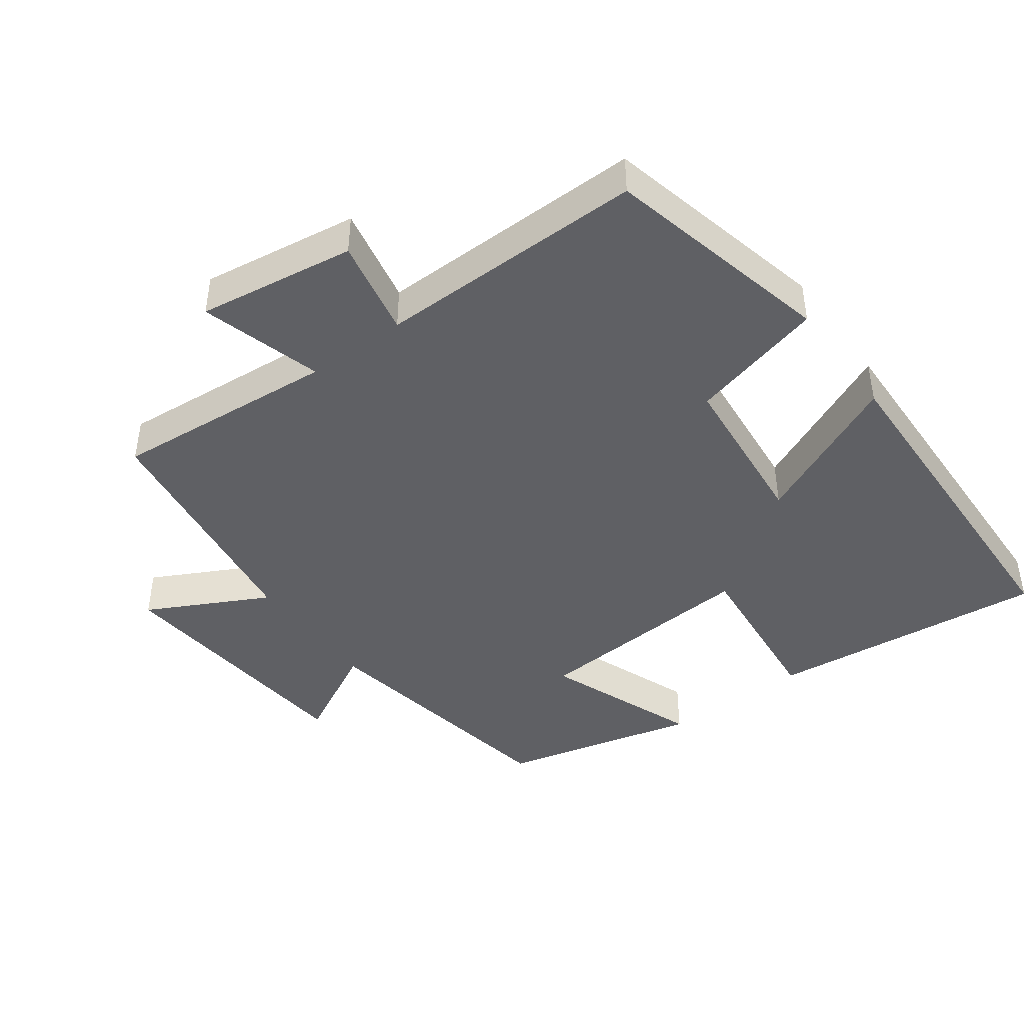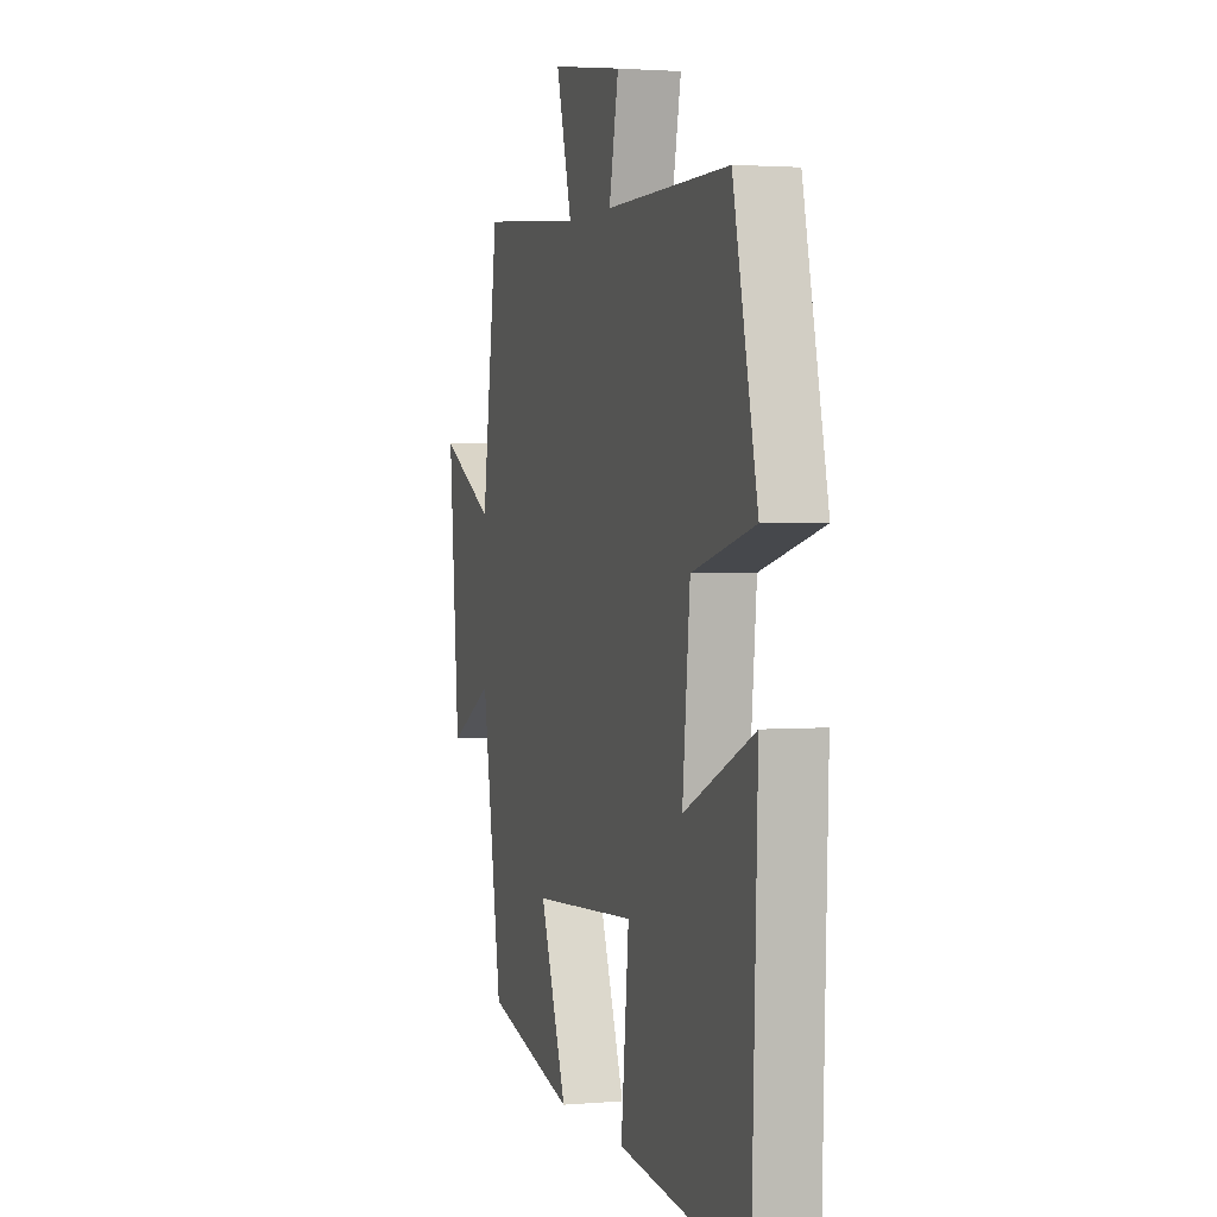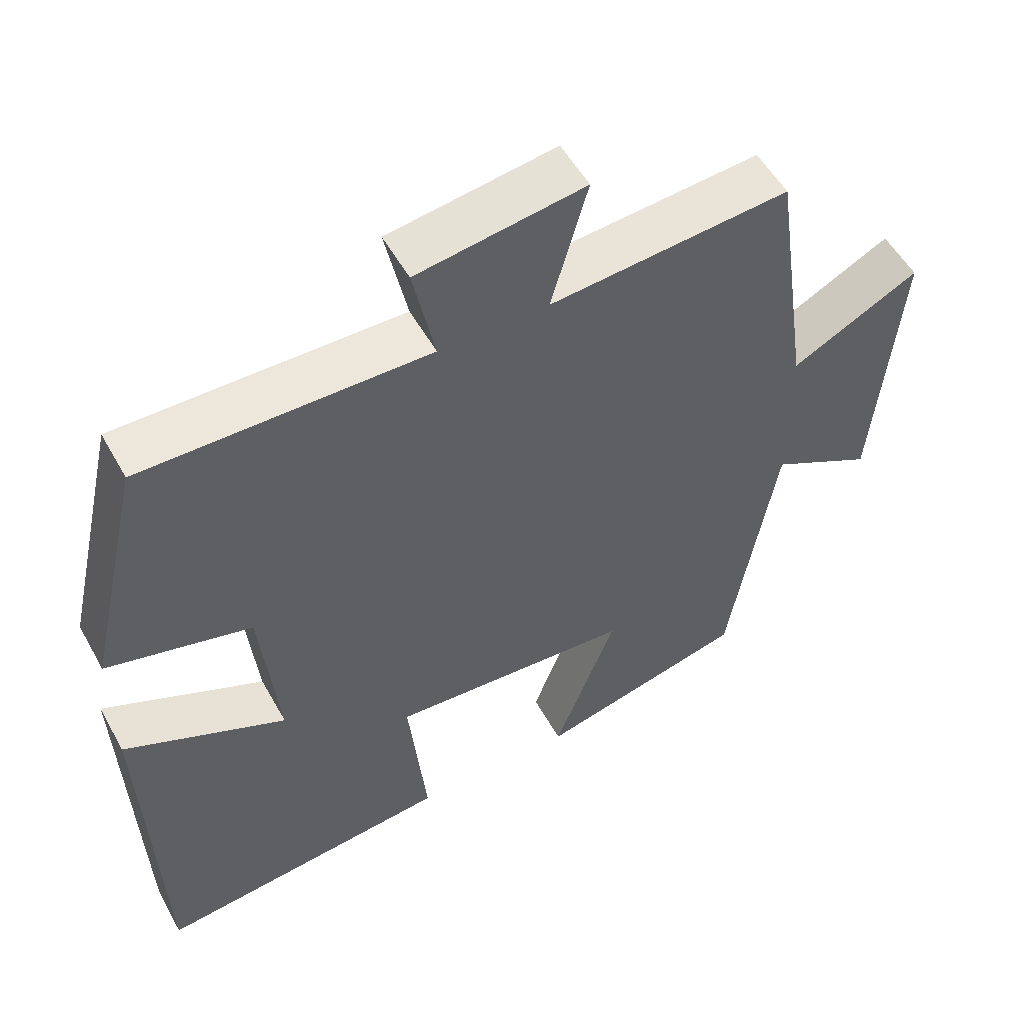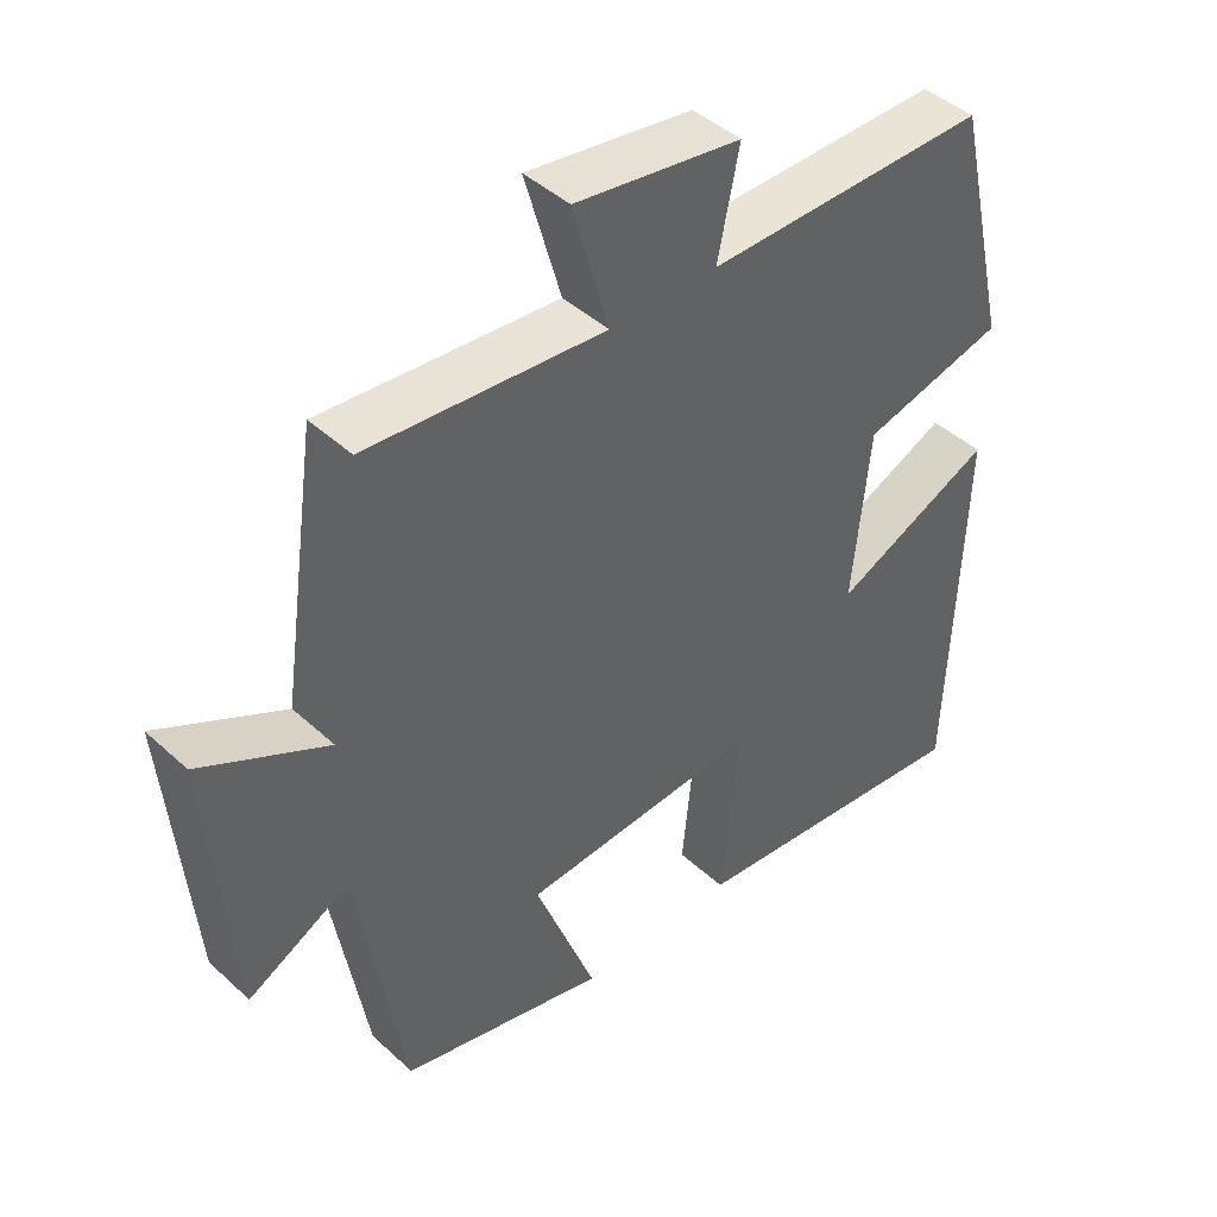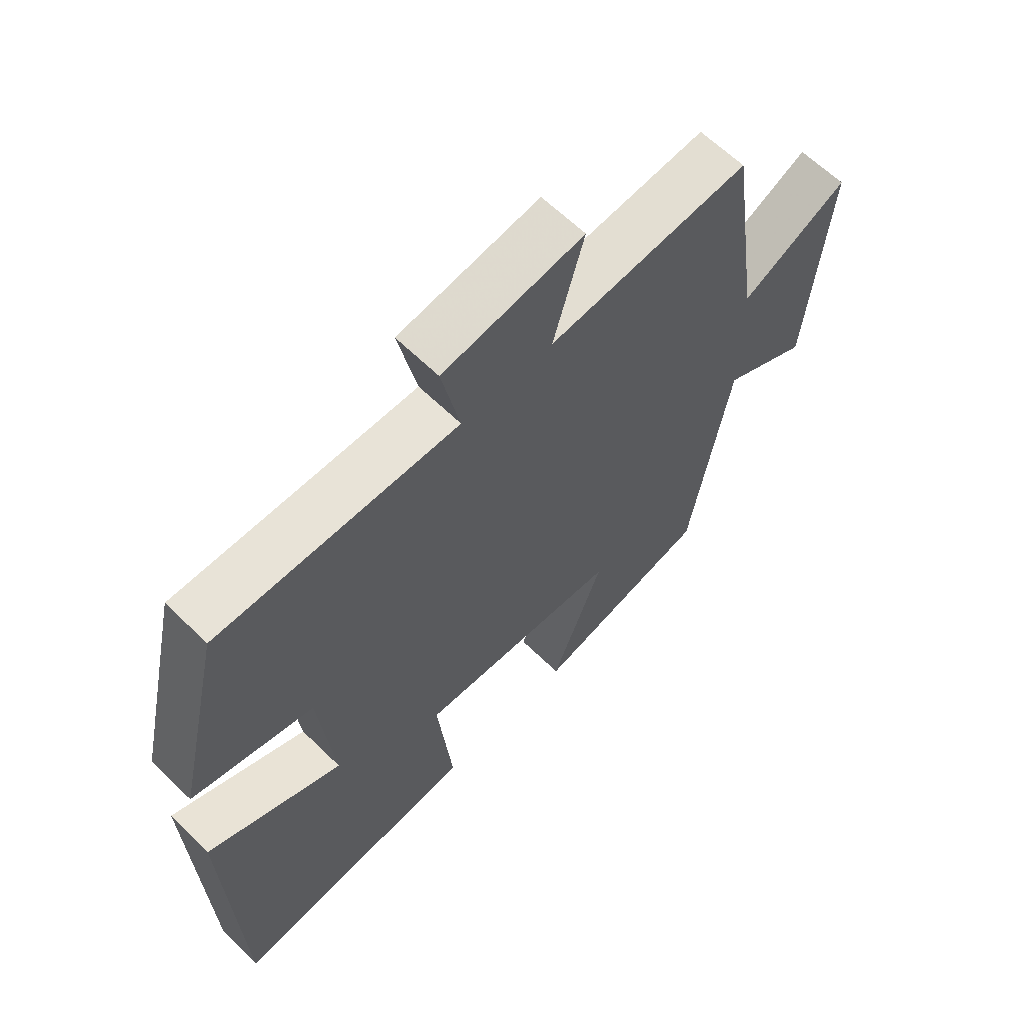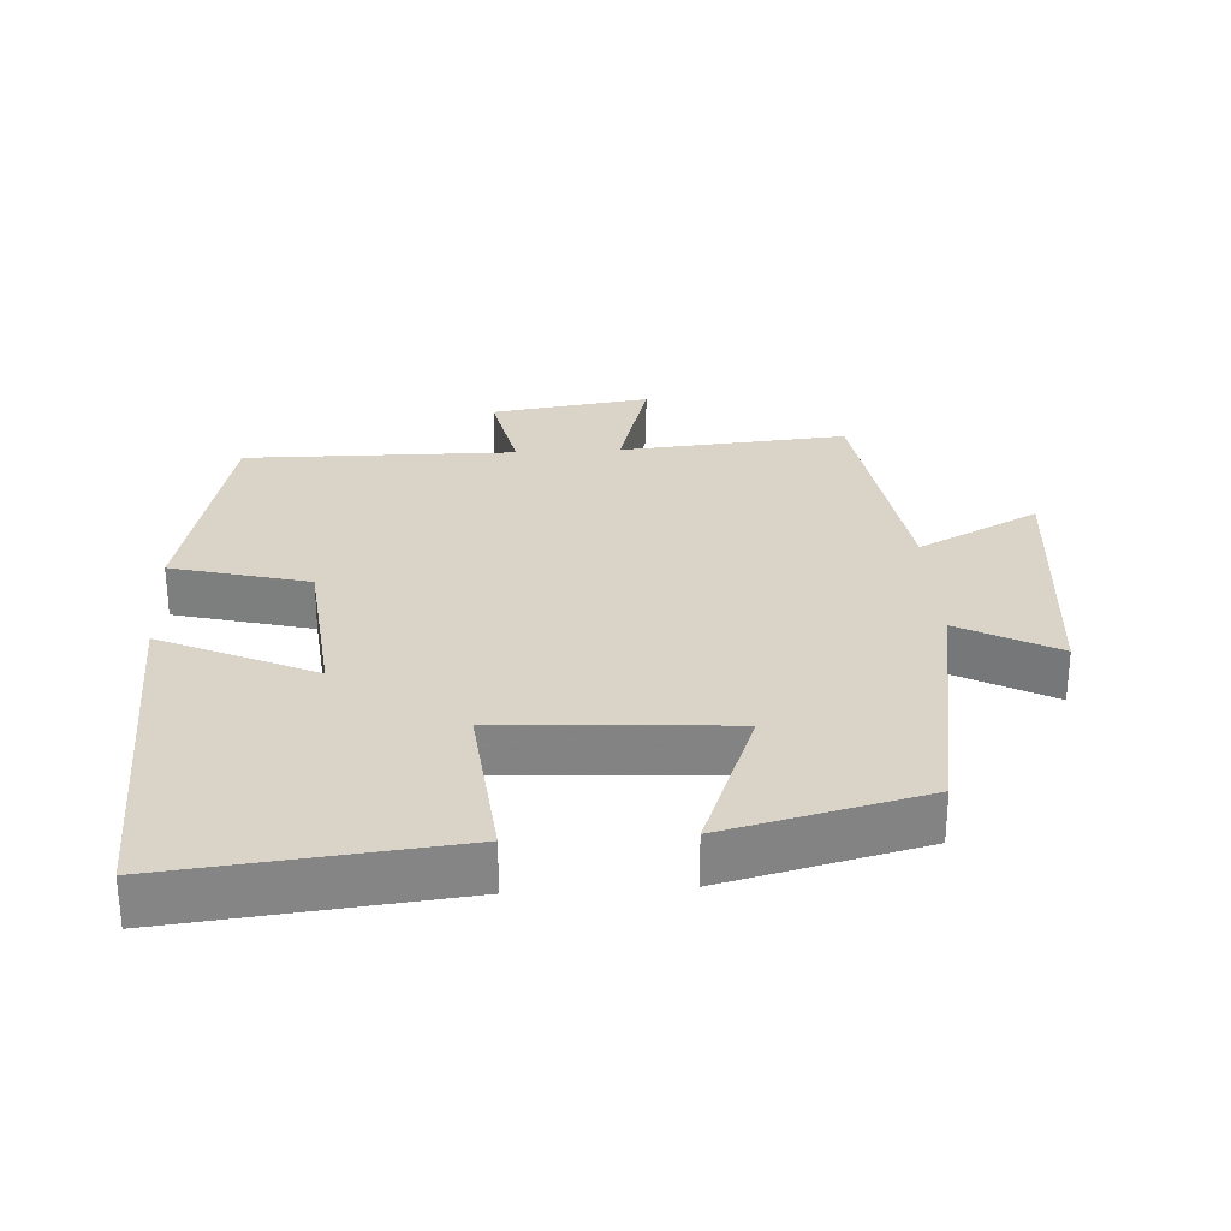
<metadata>
{"format":"obj","ext":"obj","renderer":"f3d","projection":"perspective","resolution":1024,"background":"white","views":[{"elev":-43.5,"azim":36.4,"up":"+Y"},{"elev":2.2,"azim":73.0,"up":"+Z"},{"elev":53.5,"azim":151.4,"up":"+Z"},{"elev":43.8,"azim":-43.0,"up":"+Z"},{"elev":62.7,"azim":134.7,"up":"+Z"},{"elev":28.7,"azim":176.7,"up":"+Y"}]}
</metadata>
<code>
v 0.423 0.07 0.504
v 0.5 0.07 0.168
v 0.302 0.07 0.117
v 0.278 0.07 -0.123
v 0.5 0.07 -0.022
v 0.482 0.07 -0.543
v 0.074 0.07 -0.5
v 0.099 0.07 -0.253
v -0.233 0.07 -0.275
v -0.148 0.07 -0.5
v -0.435 0.07 -0.429
v -0.5 0.07 -0.046
v -0.641 0.07 -0.121
v -0.675 0.07 0.261
v -0.5 0.07 0.17
v -0.448 0.07 0.528
v -0.119 0.07 0.5
v -0.169 0.07 0.678
v 0.061 0.07 0.644
v 0.031 0.07 0.5
v 0.423 0 0.504
v 0.5 0 0.168
v 0.302 0 0.117
v 0.278 0 -0.123
v 0.5 0 -0.022
v 0.482 0 -0.543
v 0.074 0 -0.5
v 0.099 0 -0.253
v -0.233 0 -0.275
v -0.148 0 -0.5
v -0.435 0 -0.429
v -0.5 0 -0.046
v -0.641 0 -0.121
v -0.675 0 0.261
v -0.5 0 0.17
v -0.448 0 0.528
v -0.119 0 0.5
v -0.169 0 0.678
v 0.061 0 0.644
v 0.031 0 0.5
f 17 18 19 20
f 15 16 17
f 15 17 20
f 12 13 14 15
f 11 12 15
f 10 11 15
f 9 10 15
f 15 20 1
f 9 15 1
f 8 9 1
f 6 7 8
f 5 6 8
f 4 5 8
f 3 4 8
f 1 2 3
f 1 3 8
f 40 39 38 37
f 37 36 35
f 40 37 35
f 35 34 33 32
f 35 32 31
f 35 31 30
f 35 30 29
f 21 40 35
f 21 35 29
f 21 29 28
f 28 27 26
f 28 26 25
f 28 25 24
f 28 24 23
f 23 22 21
f 28 23 21
f 1 21 22 2
f 2 22 23 3
f 3 23 24 4
f 4 24 25 5
f 5 25 26 6
f 6 26 27 7
f 7 27 28 8
f 8 28 29 9
f 9 29 30 10
f 10 30 31 11
f 11 31 32 12
f 12 32 33 13
f 13 33 34 14
f 14 34 35 15
f 15 35 36 16
f 16 36 37 17
f 17 37 38 18
f 18 38 39 19
f 19 39 40 20
f 20 40 21 1

</code>
